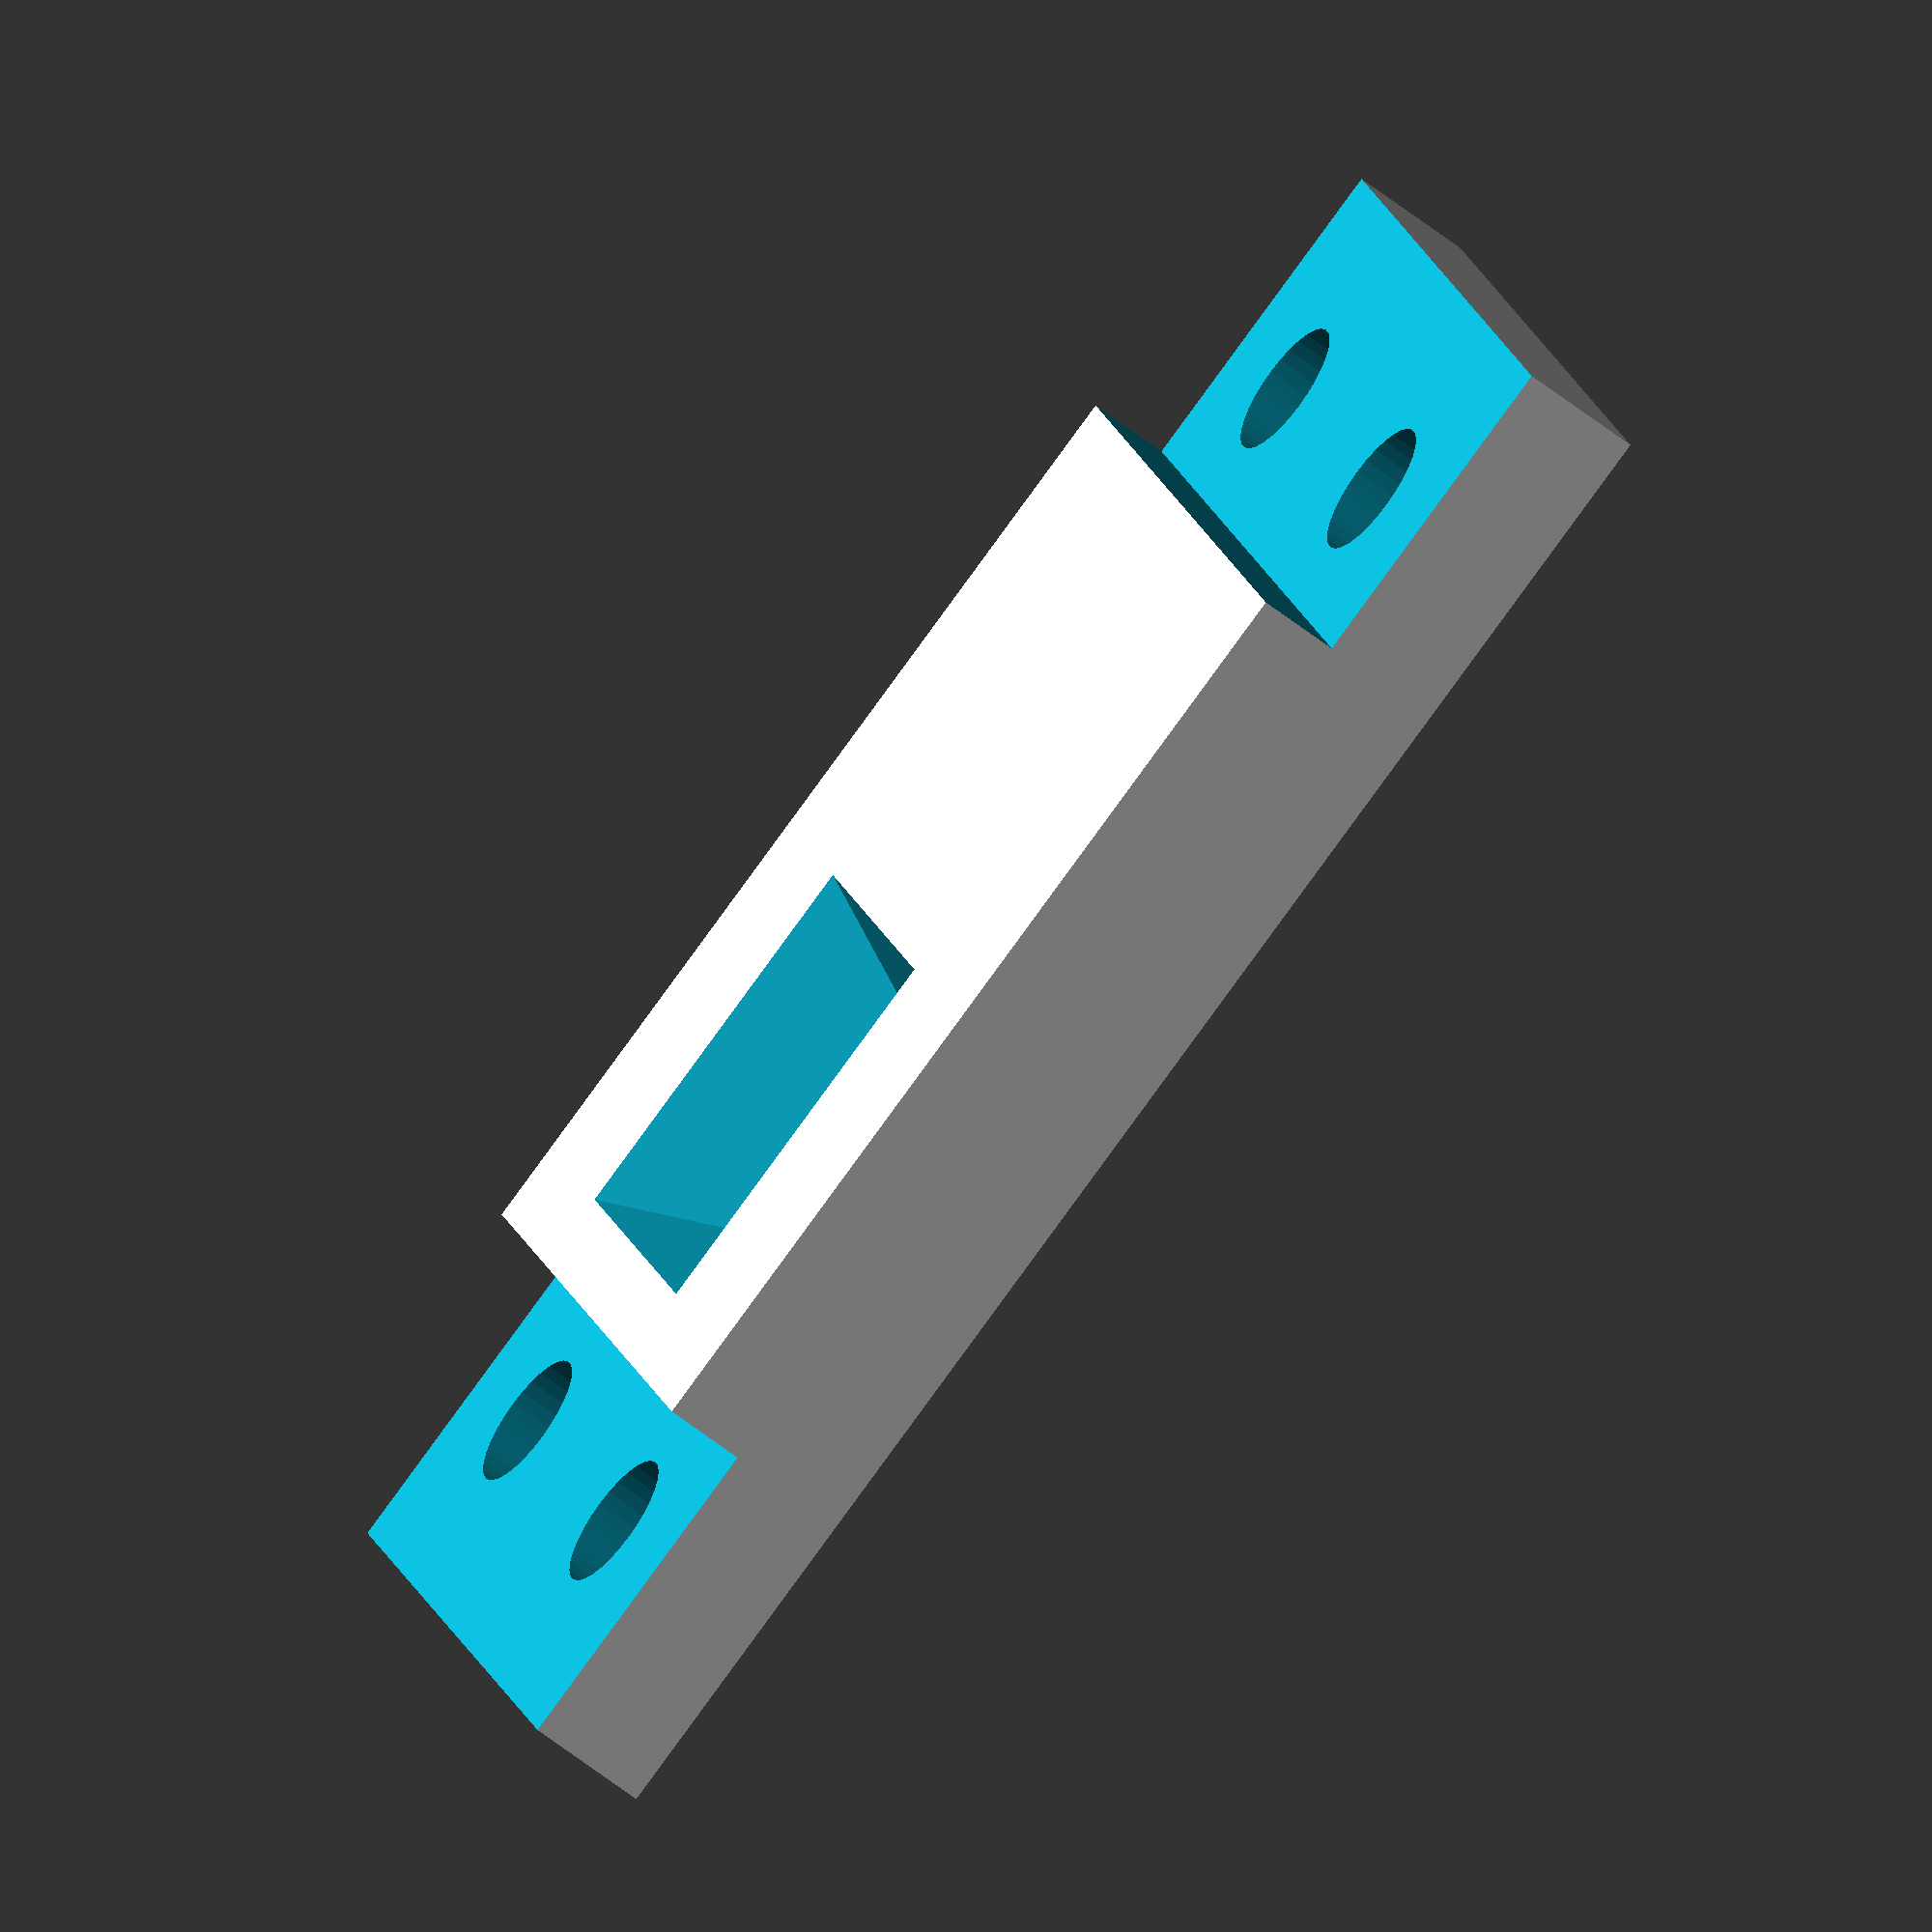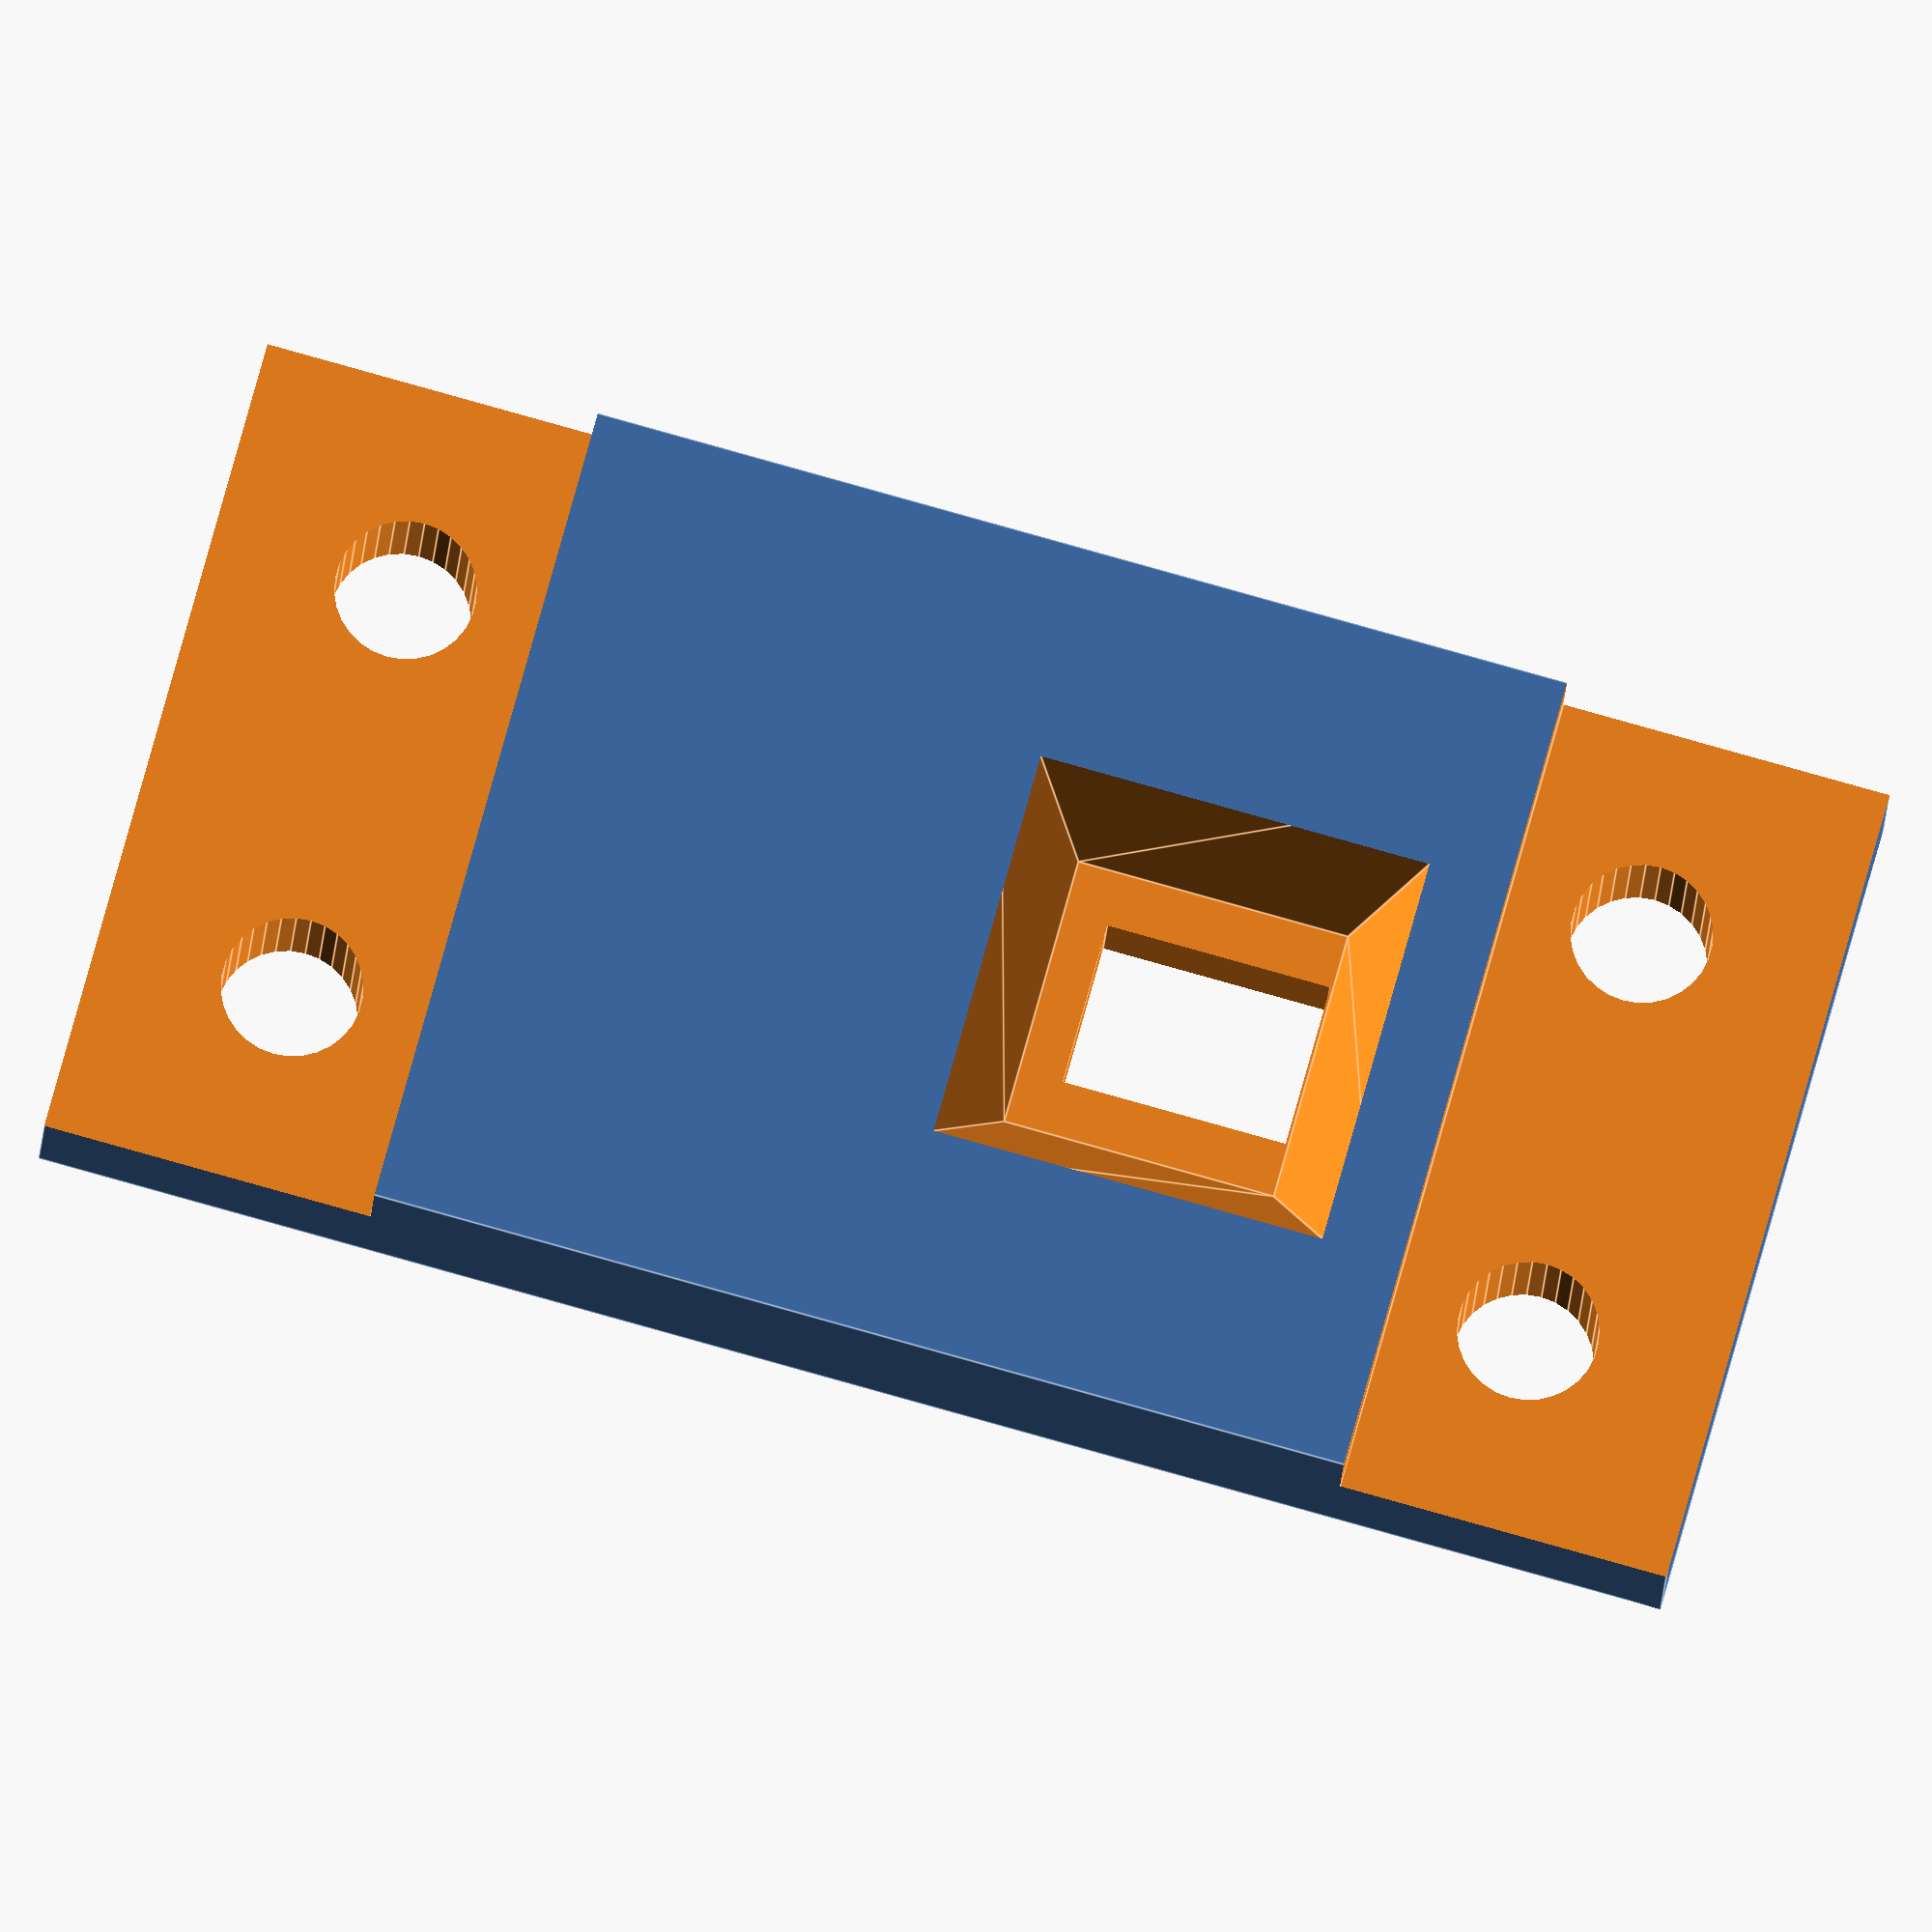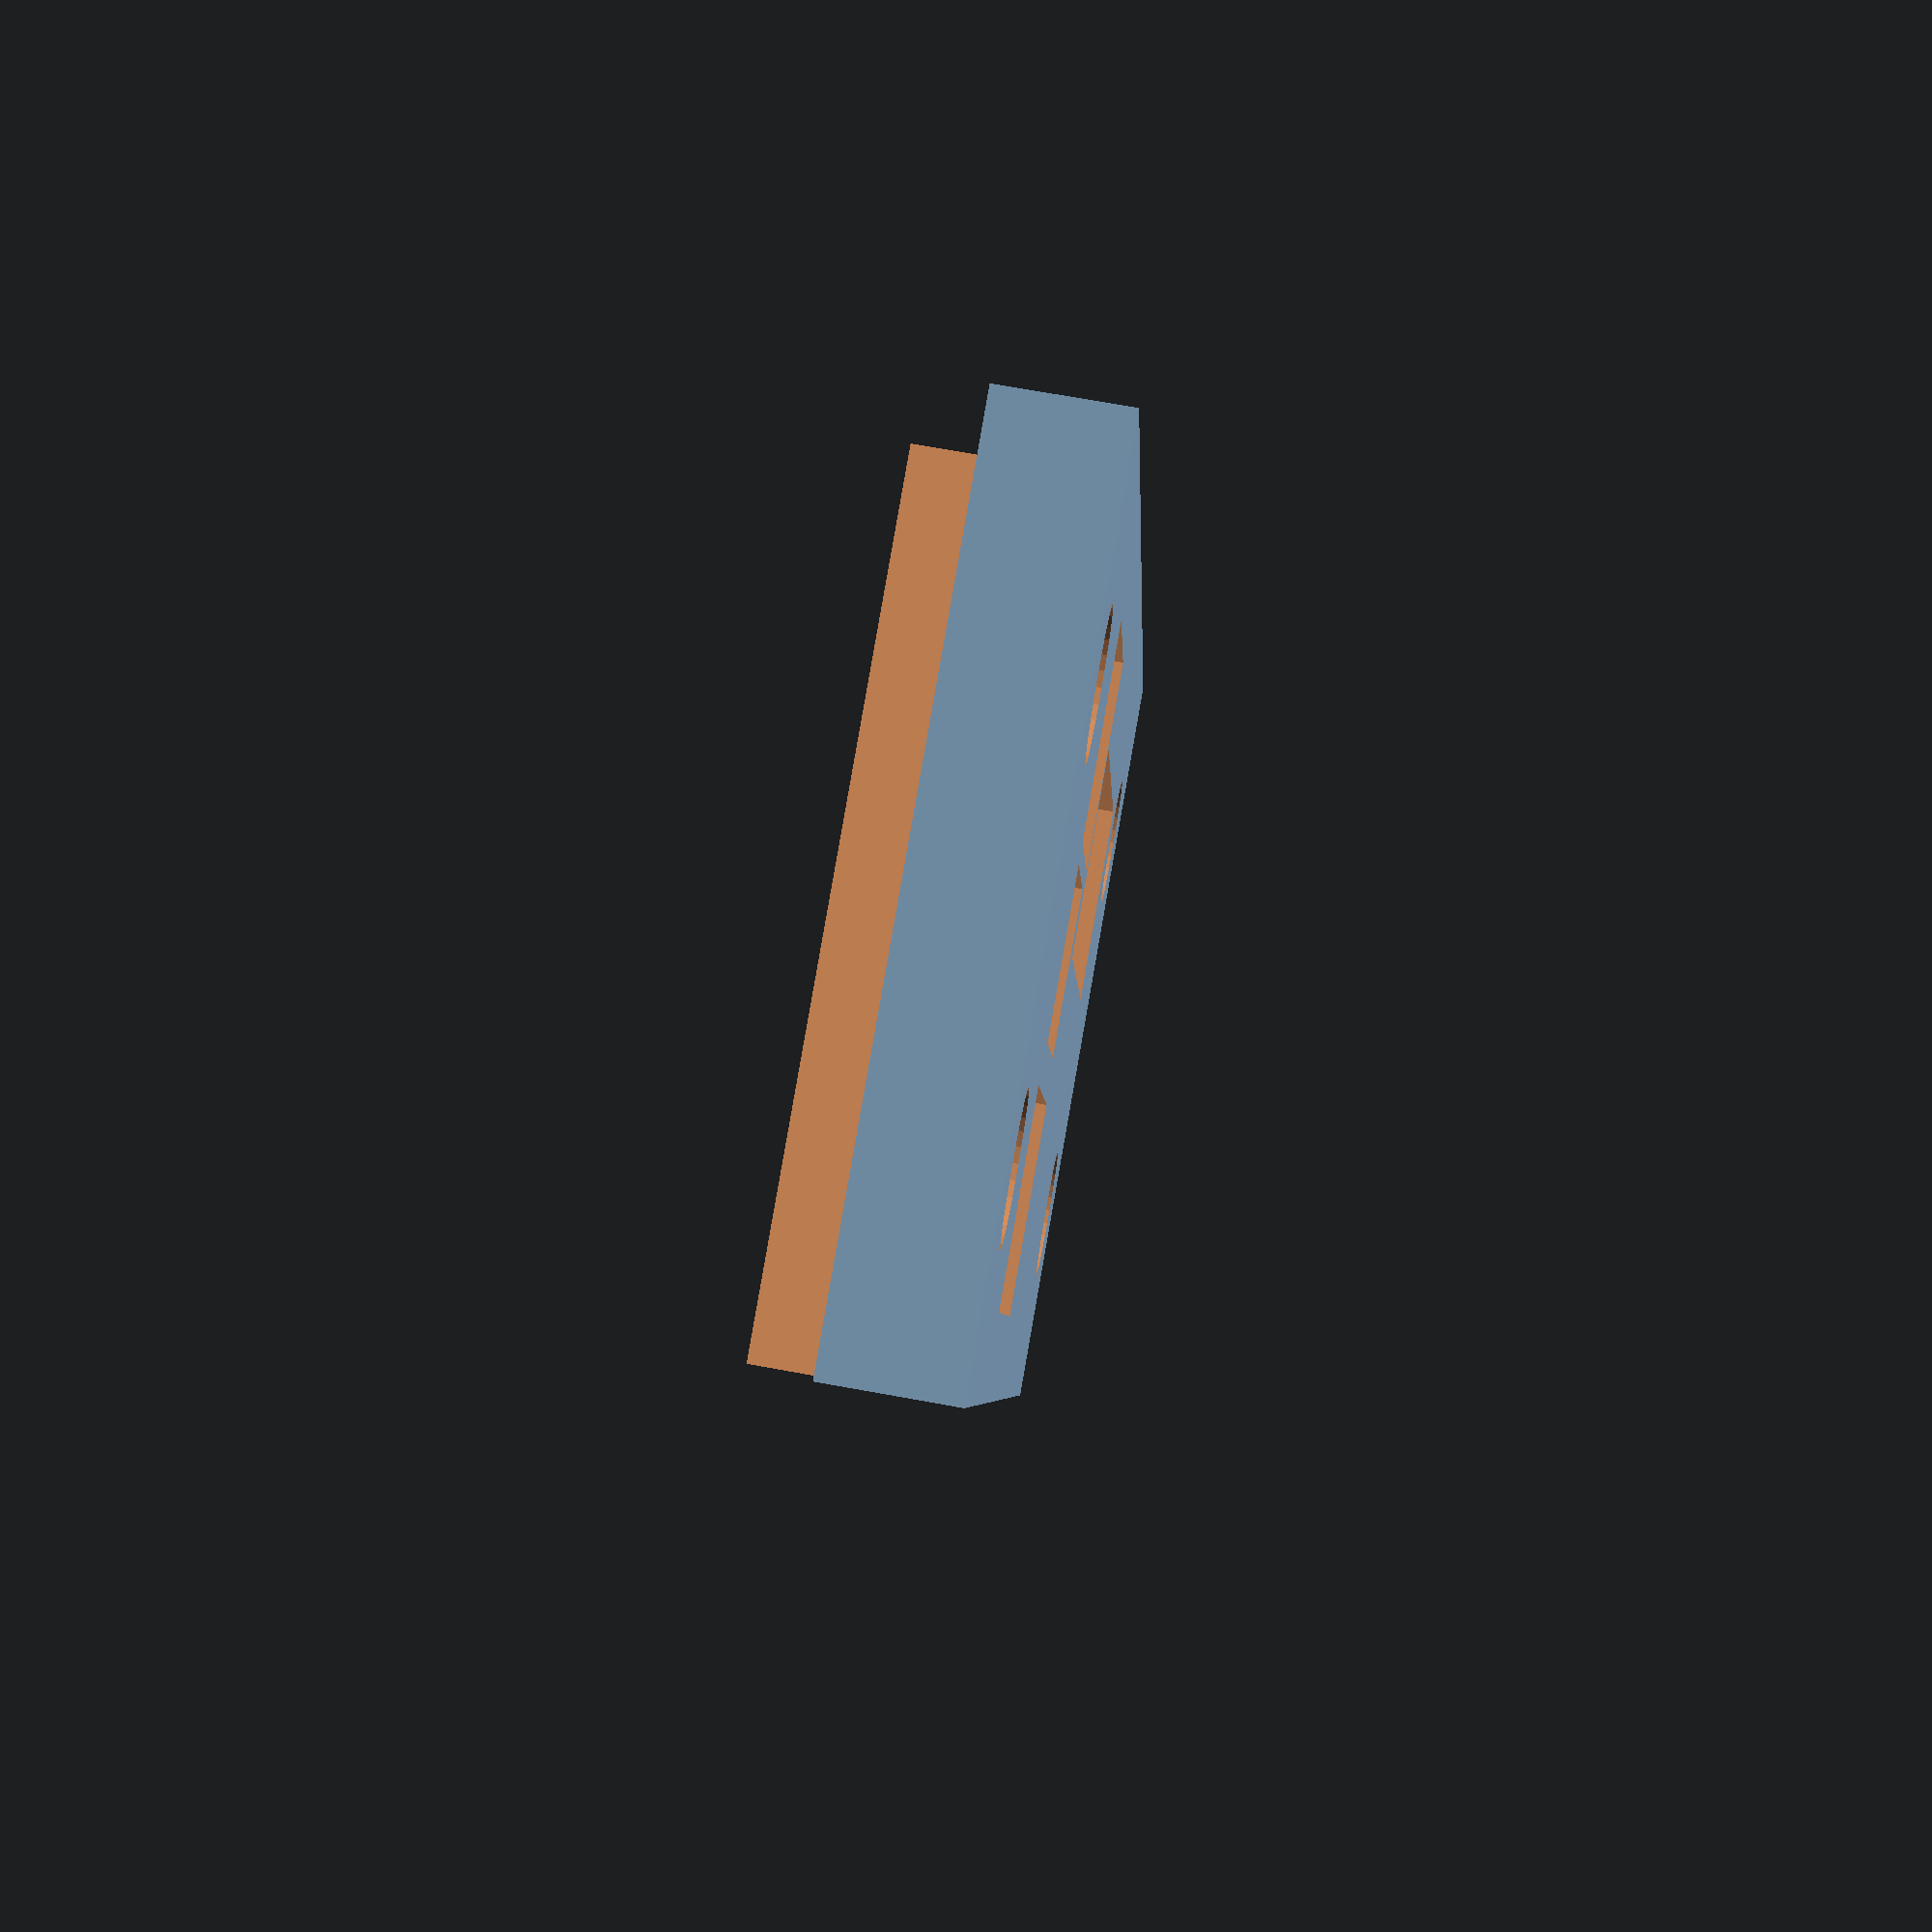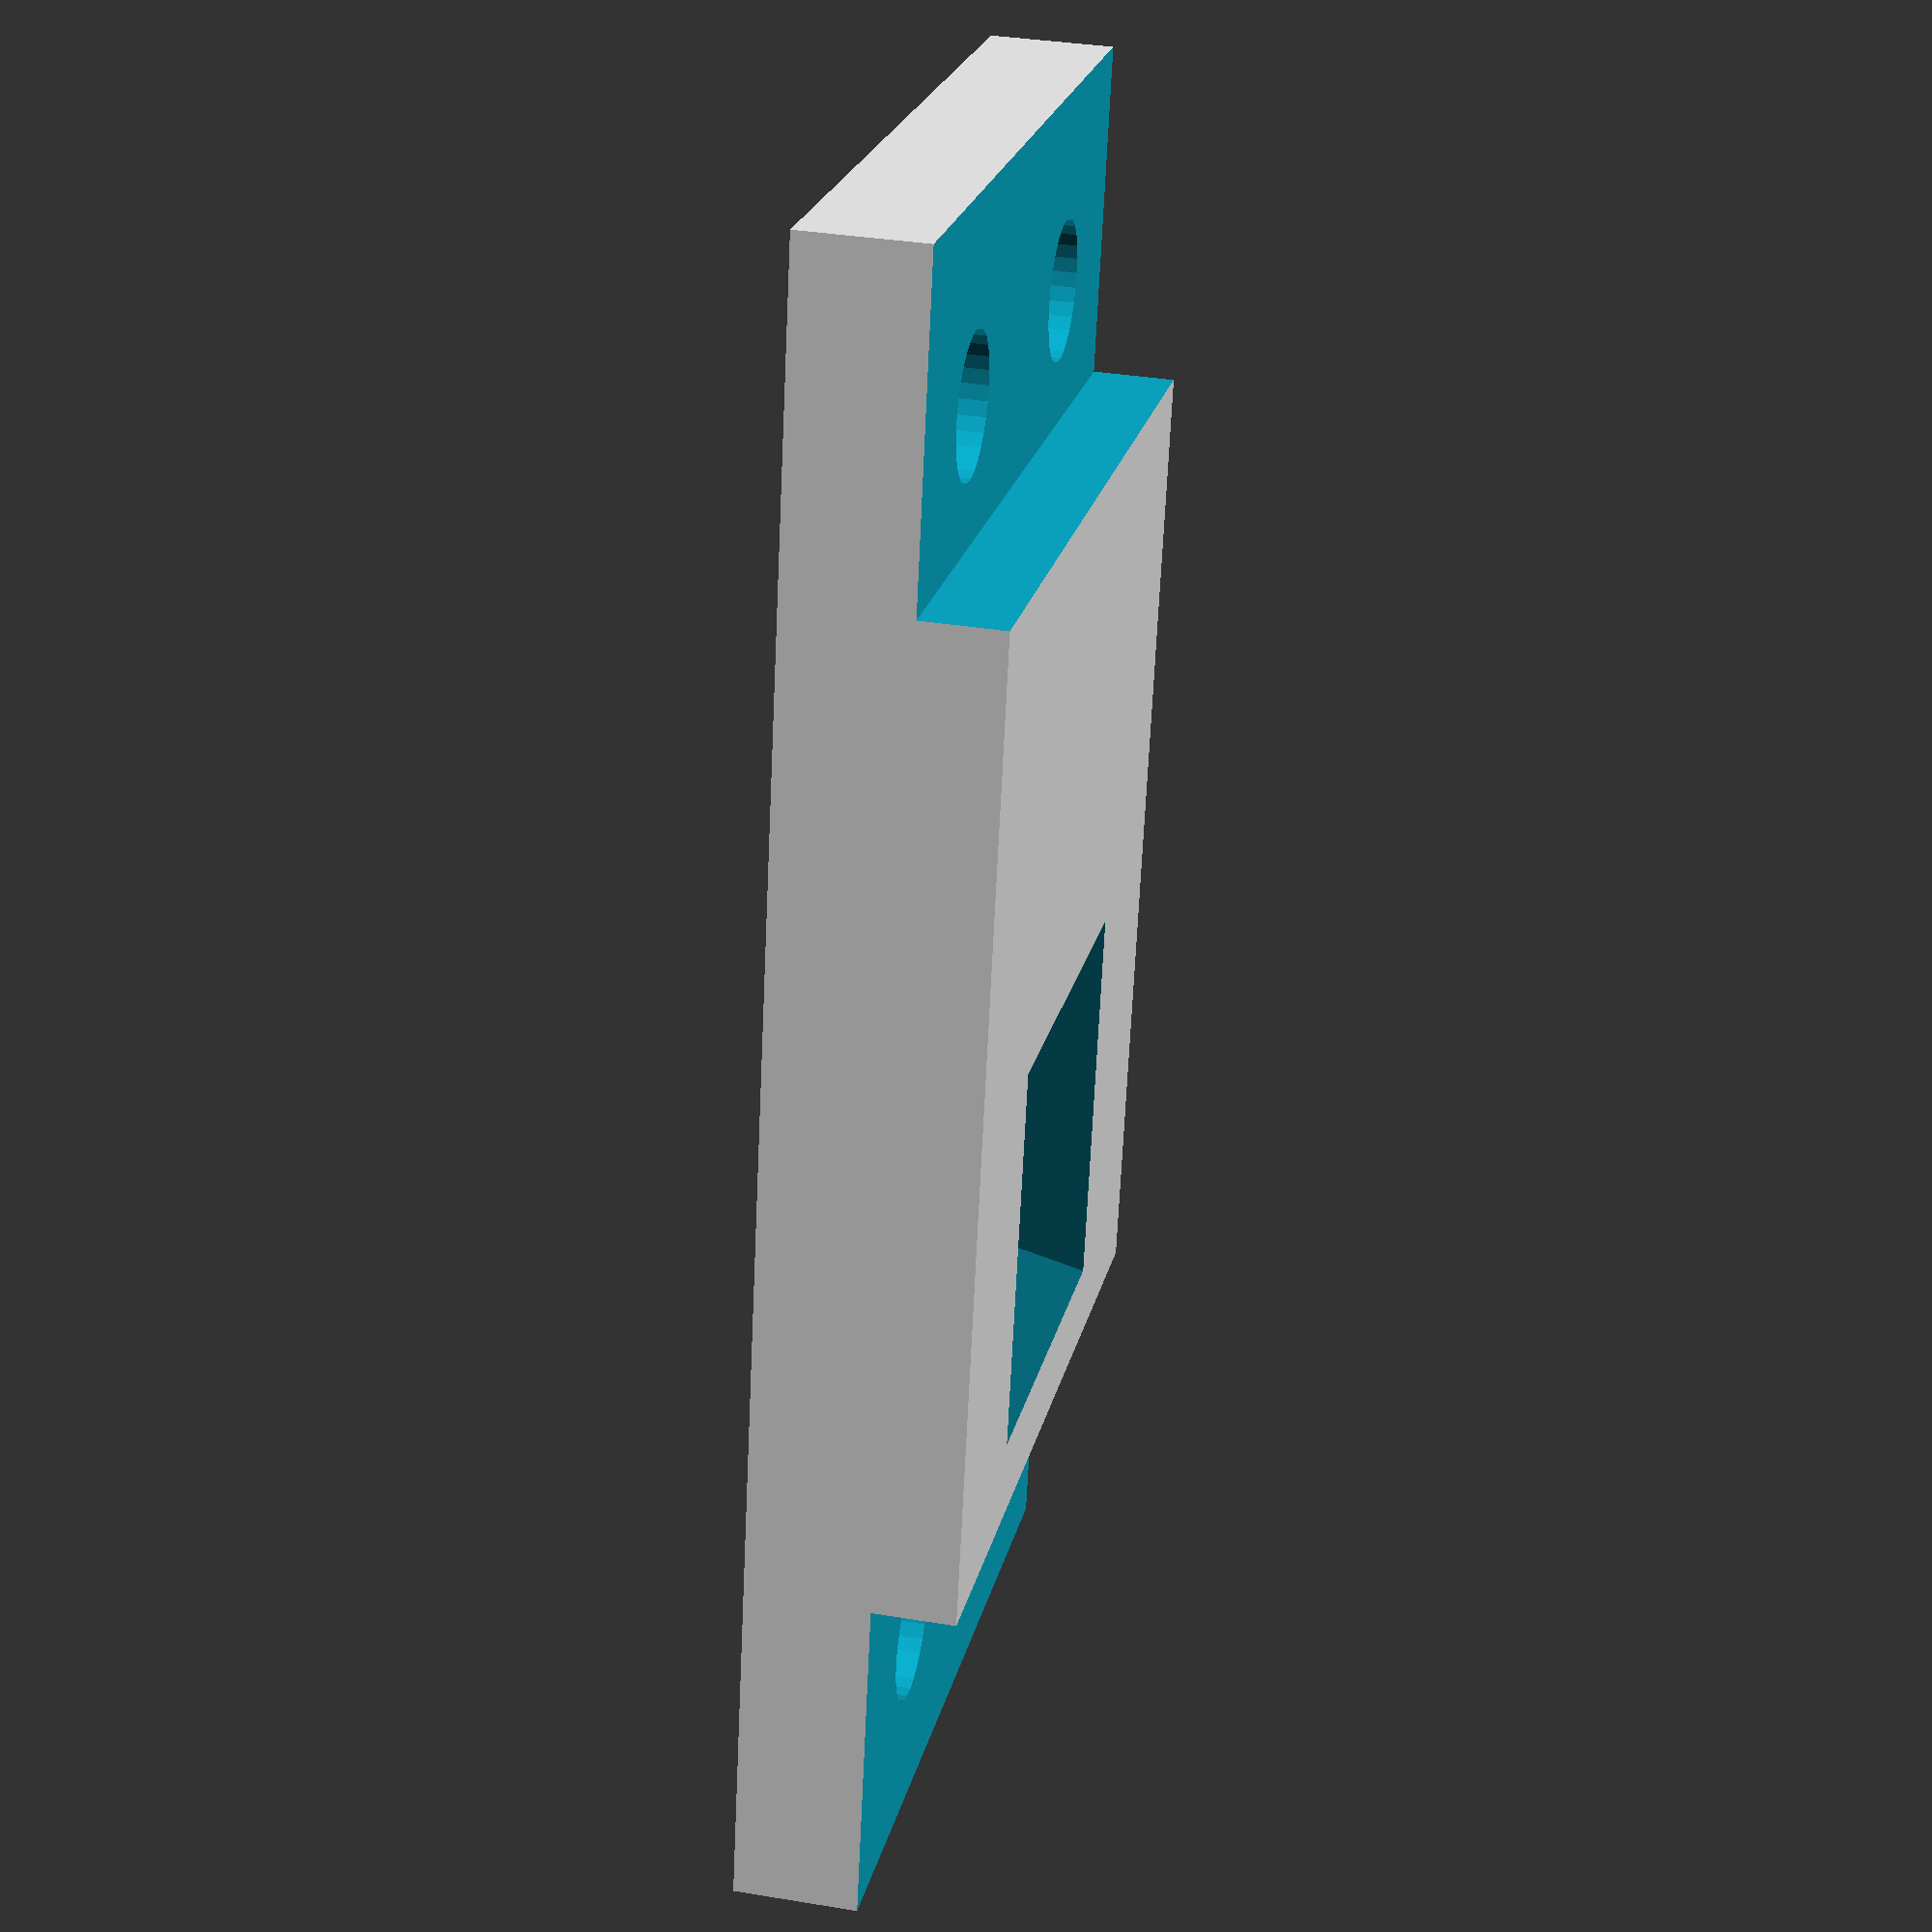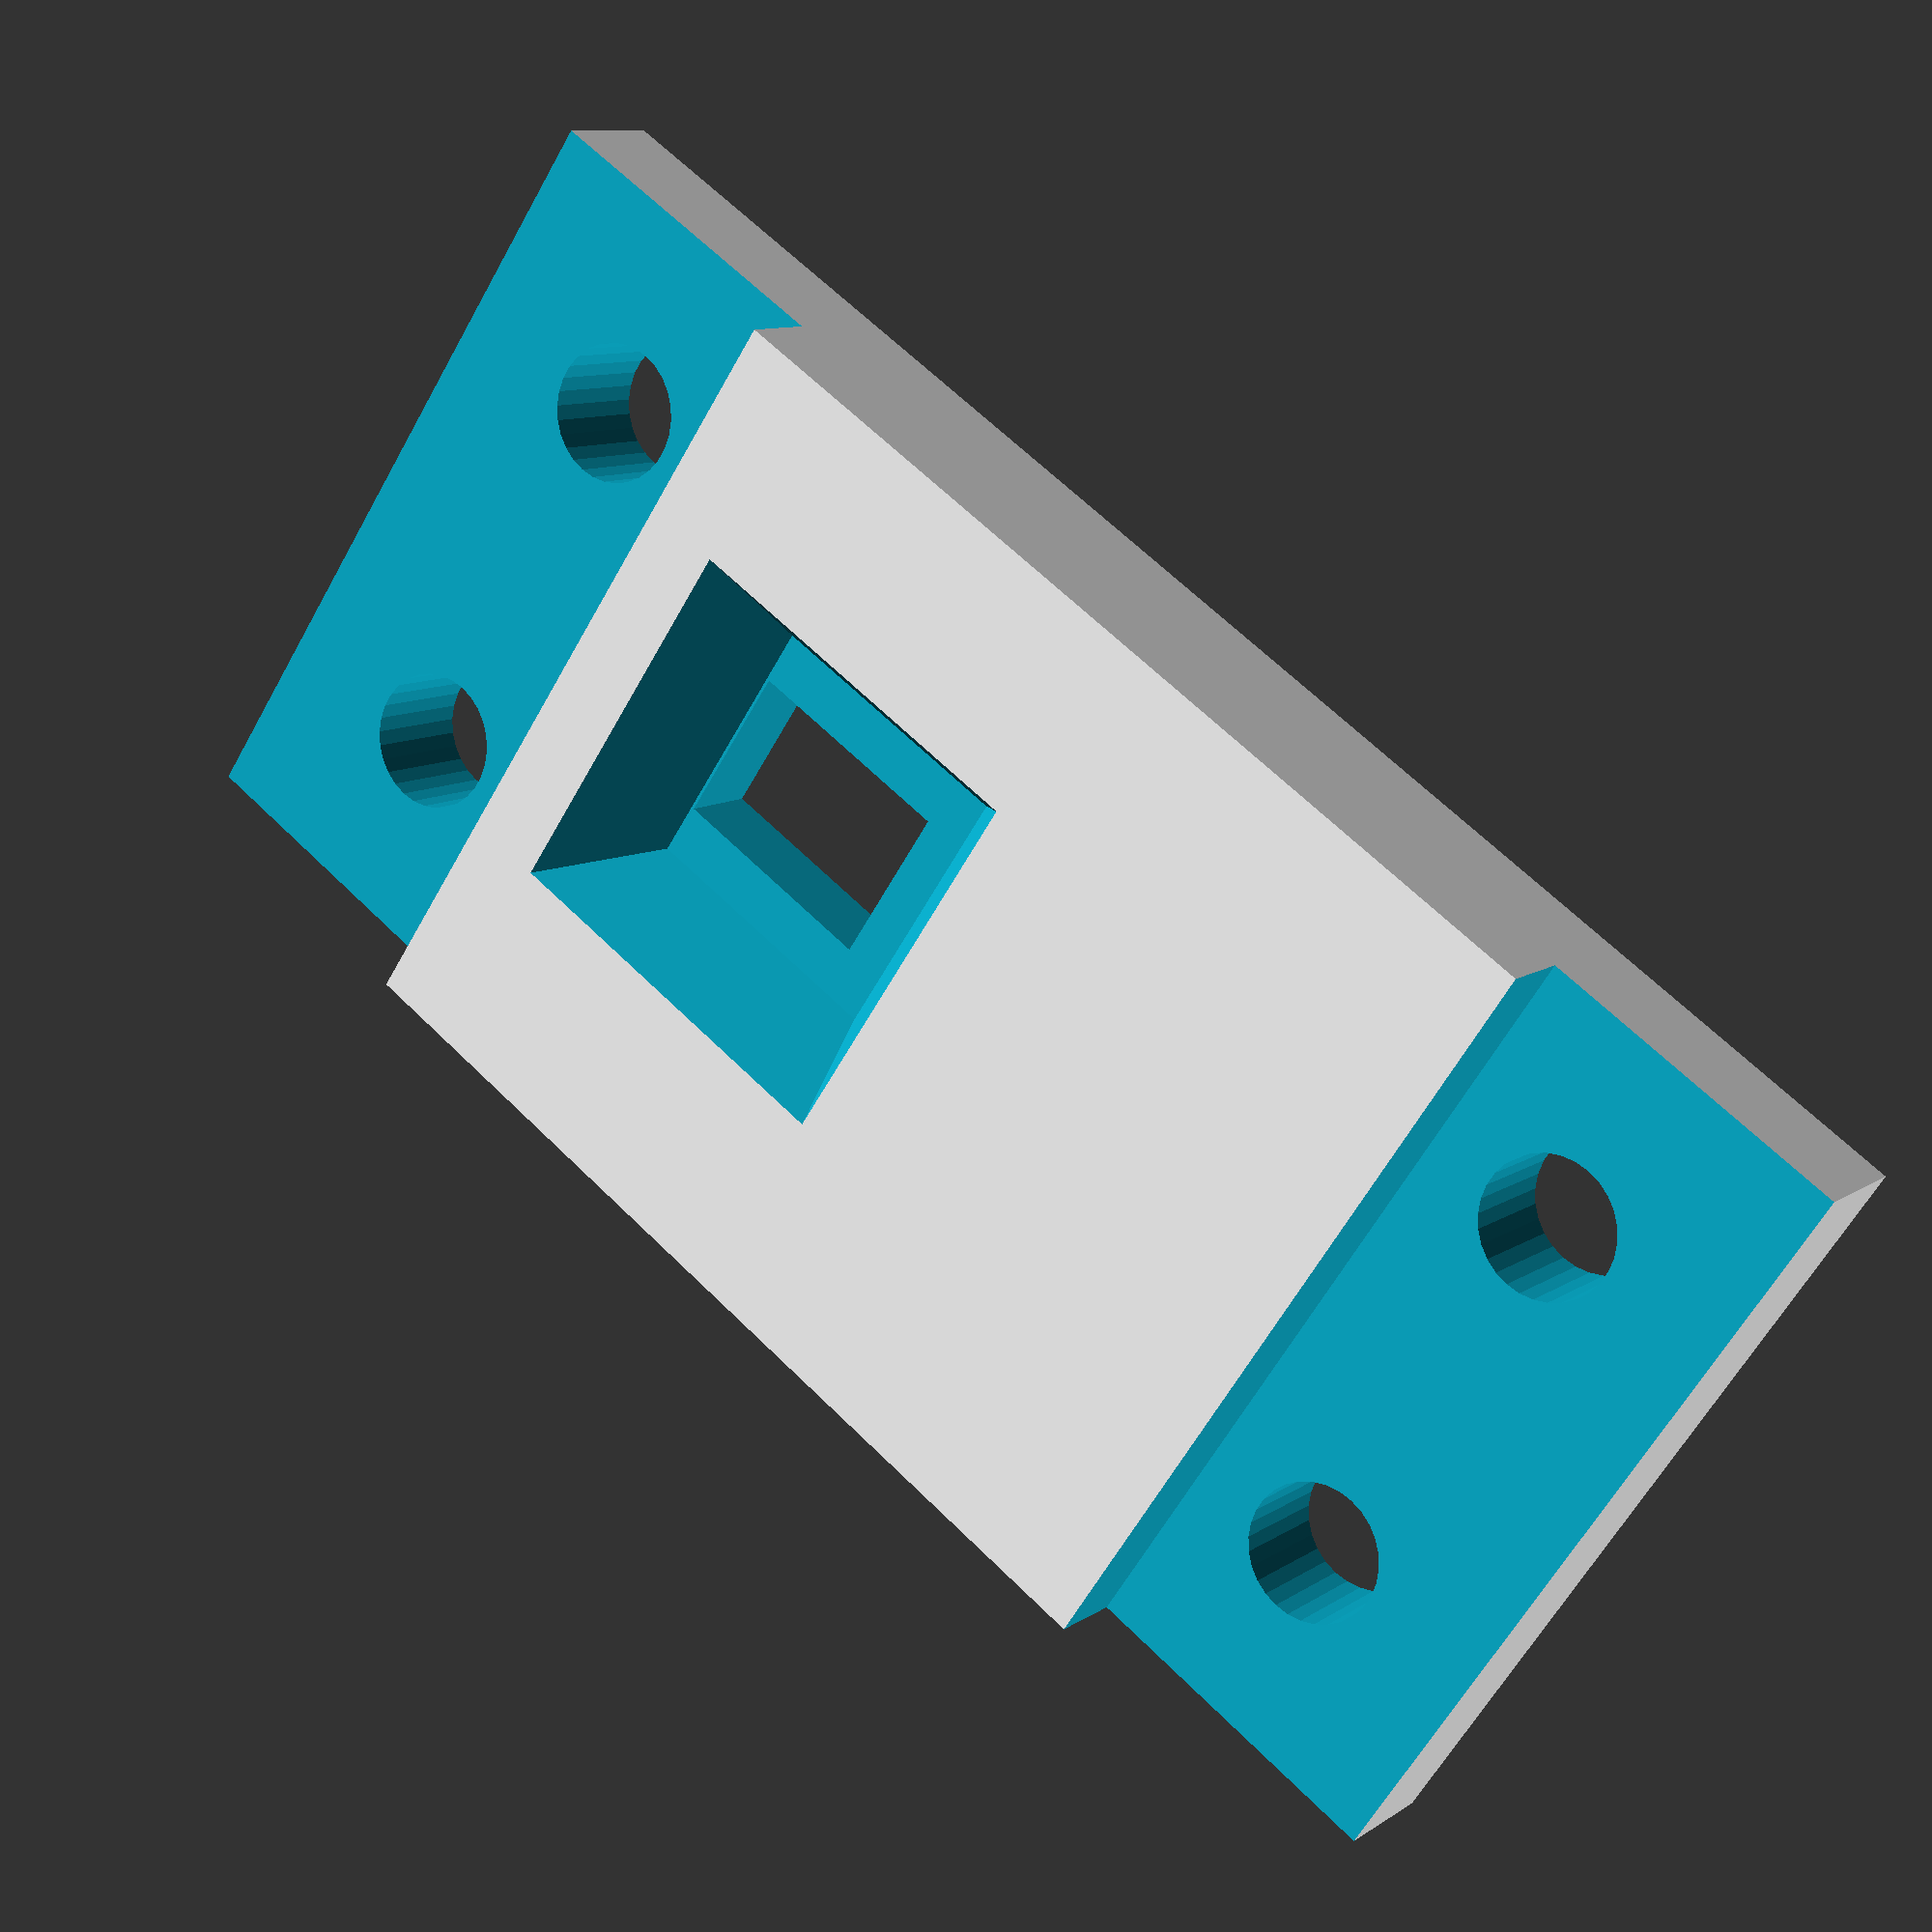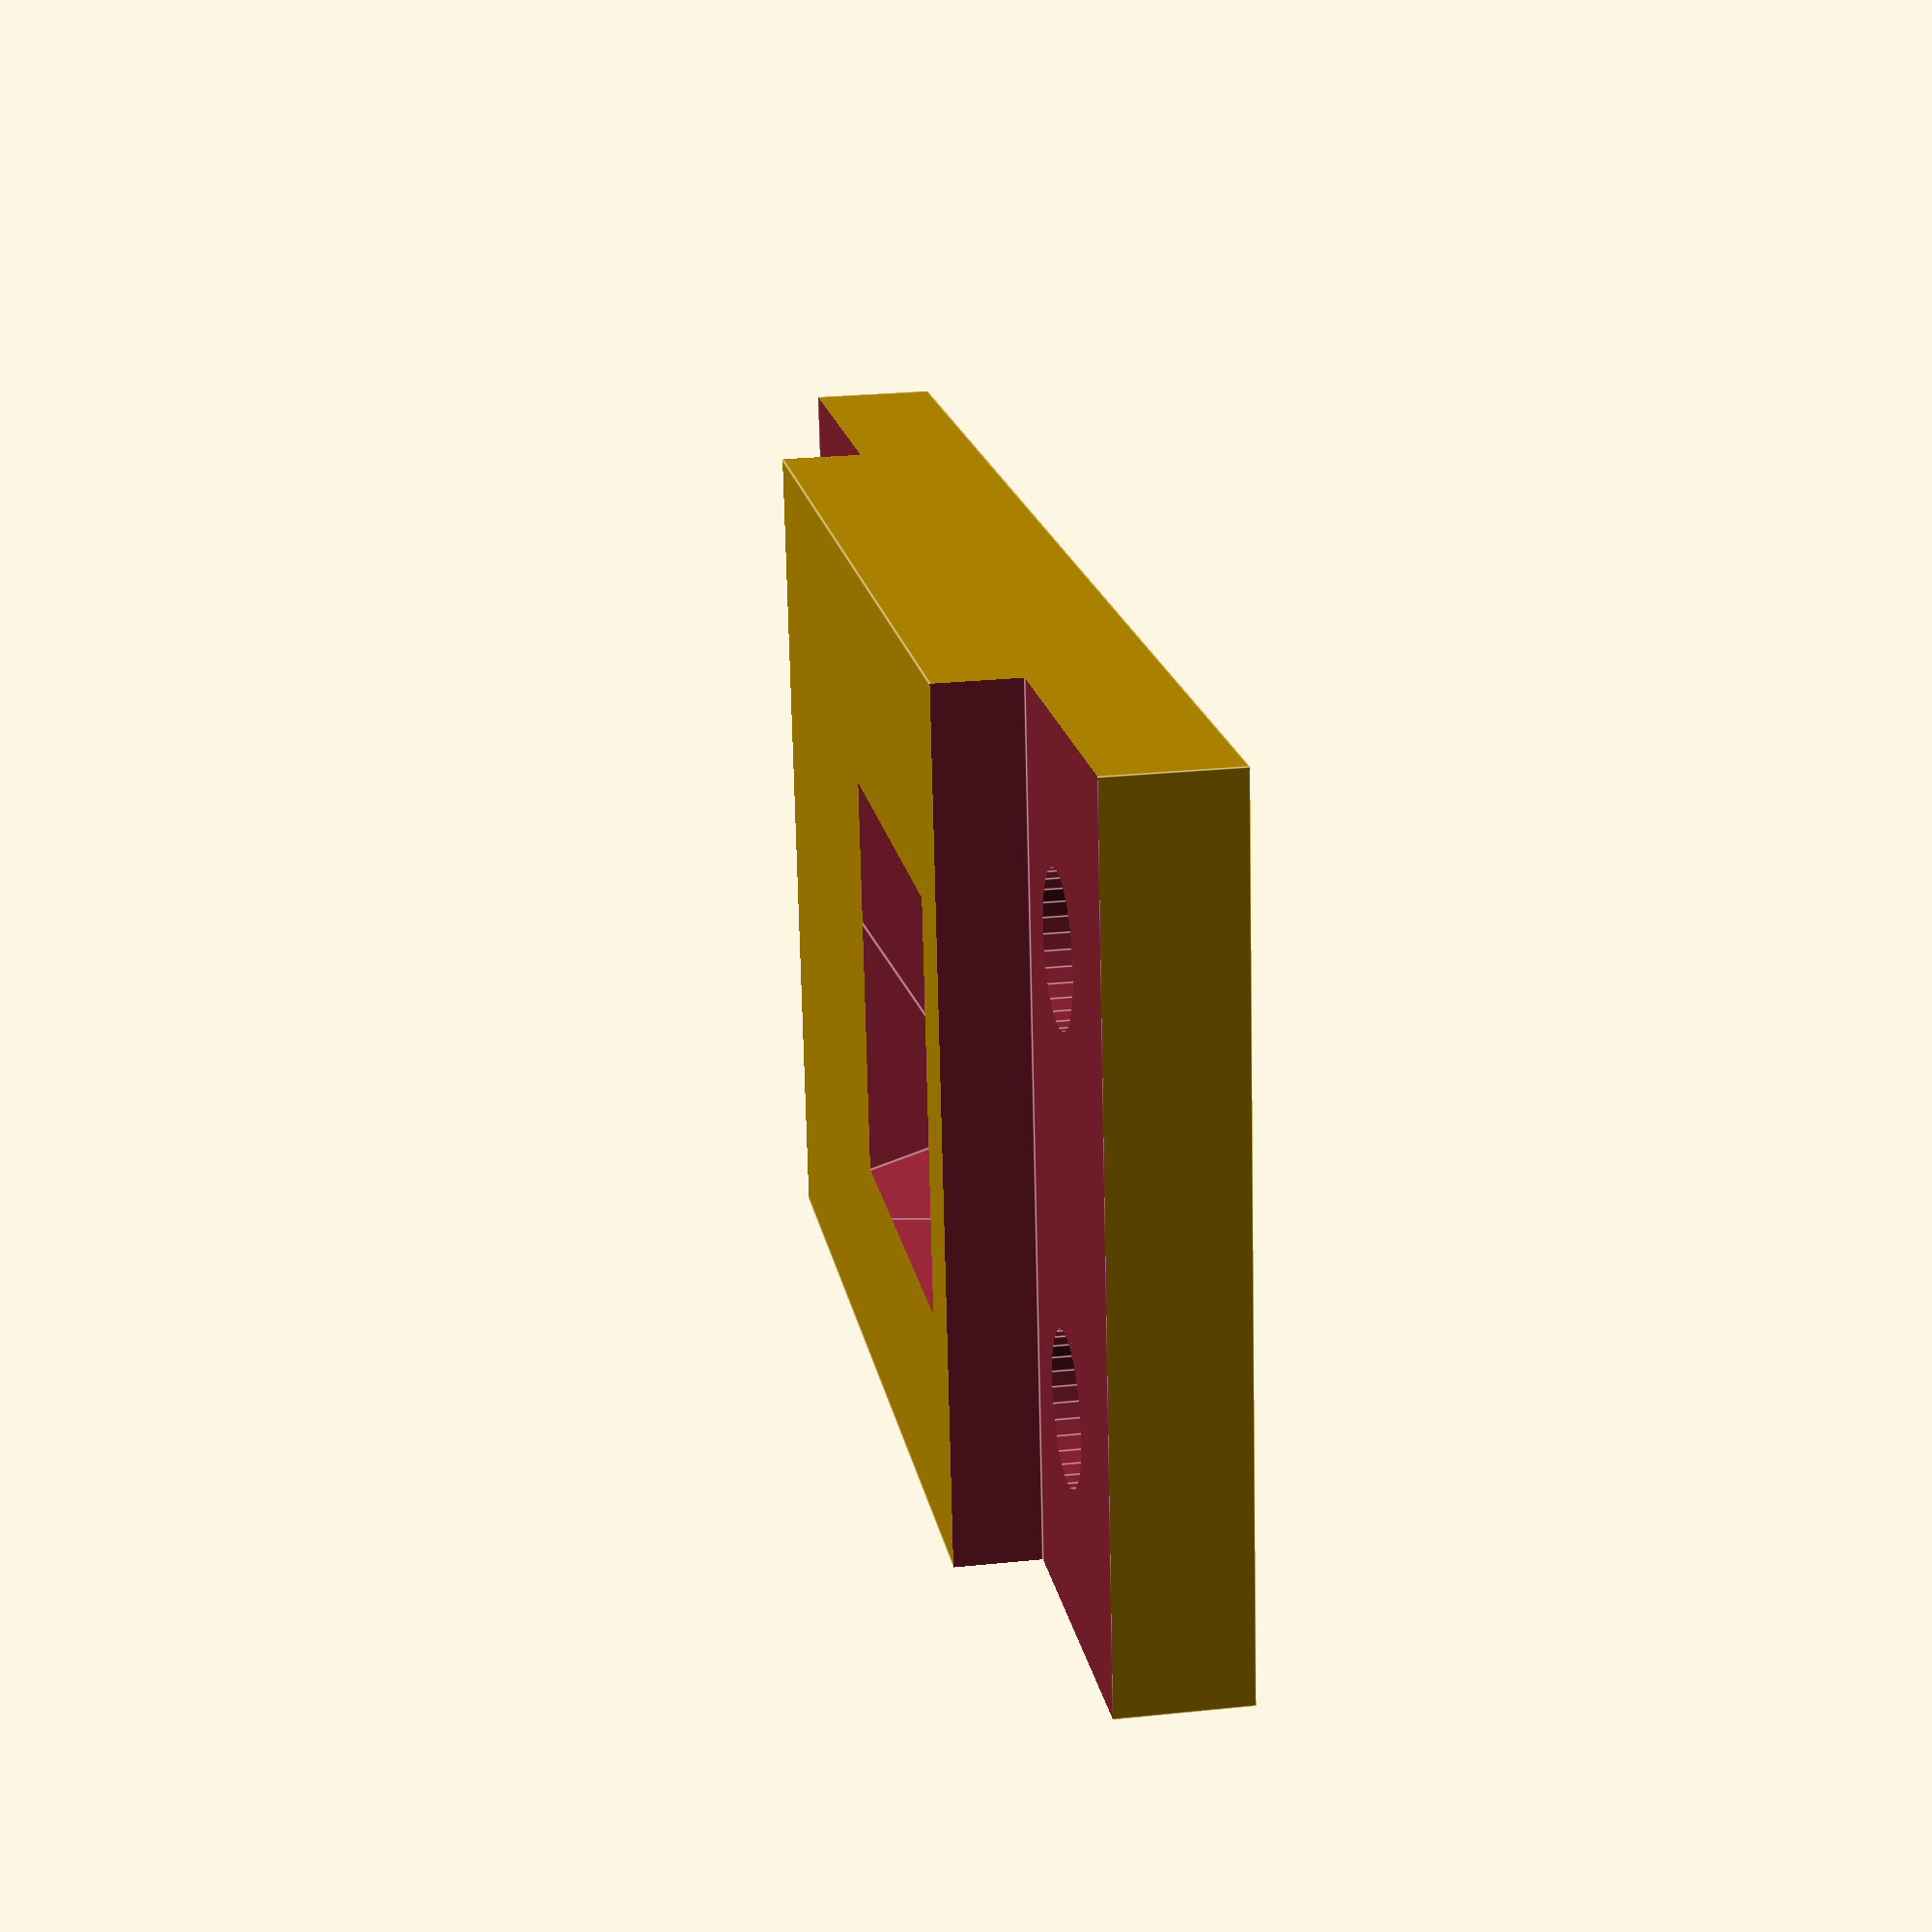
<openscad>
$fn = 30;
difference(){
    cube([20, 40, 5], center = true);
    
    /// rohove diry
        translate([5.08, 15.24, 0]){
            cylinder(16, 3/2+0.2, 3/2+0.2, center = true);
        }
        translate([-5.08, 15.24, 0]){
            cylinder(16,3/2+0.2, 3/2+0.2, center = true);
        }    
        translate([5.08, -15.24, 0]){
            cylinder(16, 3/2+0.2, 3/2+0.2, center = true);
        }   
        translate([-5.08, -15.24, 0]){
            cylinder(16, 3/2+0.2, 3/2+0.2, center = true);
        }
    
    ///     zapusteni pro srouby
    translate([0, 16, 2]){
        cube([21, 8.1, 3], center = true);
    }
    translate([0, -16, 2]){
        cube([21, 8.1, 3], center = true);
    }
     
    /// trychtyr
    translate([0, 5.2, 2.6]){
        rotate([0, 0, 45]){
            cylinder(6, 4.7, 9, $fn=4, center = true);
        }
    }
    
    /// zlepseni tesneni v trychtyri
  translate([0, 5.7, -2]){
      cube([4, 5.5, 3.5],center = true);
    }
    
    /// vyber pro komponenty
    
    ///1
    translate([-3, -5, -2]){
        cube([5, 13, 3], center = true);
    }
    
    ///2
    translate([-5, 5.25, -2.3]){
        cube([5, 6.5, 3],center = true);
    }
    ///3
    translate([5.5, 5.5, -2.3]){
        cube([5, 8, 3], center = true);
    }
}

</openscad>
<views>
elev=241.2 azim=71.1 roll=128.6 proj=o view=wireframe
elev=195.0 azim=285.4 roll=182.6 proj=o view=edges
elev=287.0 azim=12.5 roll=100.2 proj=p view=solid
elev=324.6 azim=192.8 roll=282.4 proj=p view=solid
elev=170.0 azim=124.3 roll=148.3 proj=p view=wireframe
elev=334.3 azim=81.7 roll=80.5 proj=p view=edges
</views>
